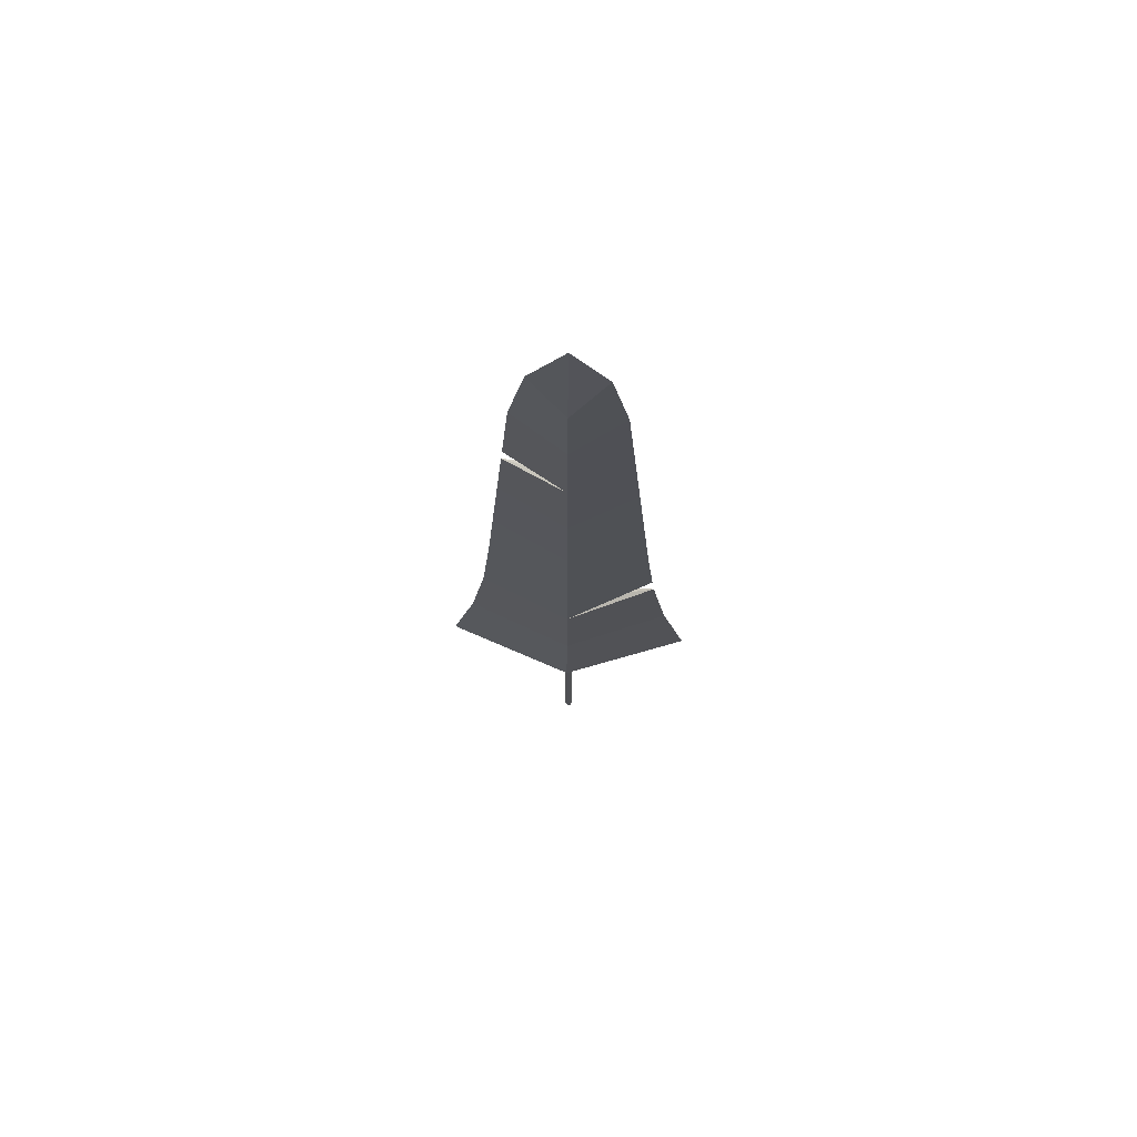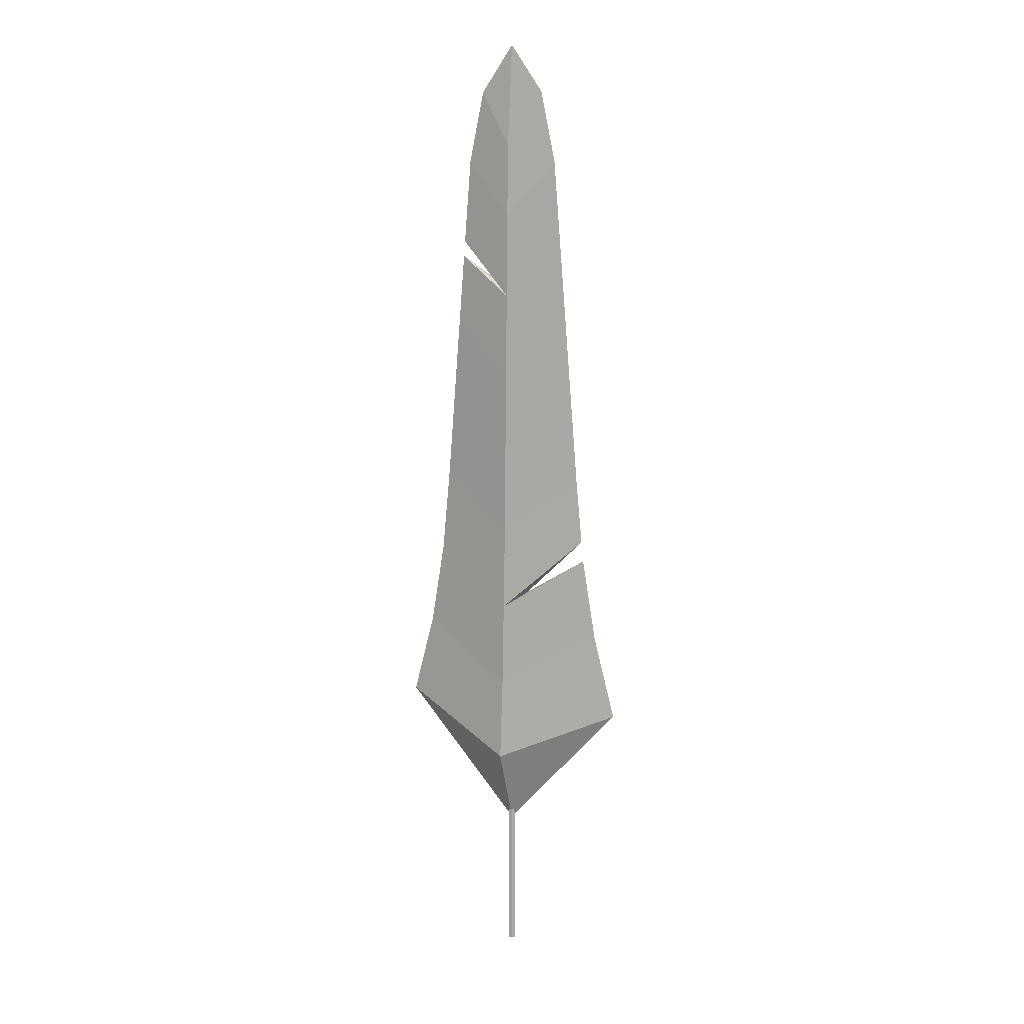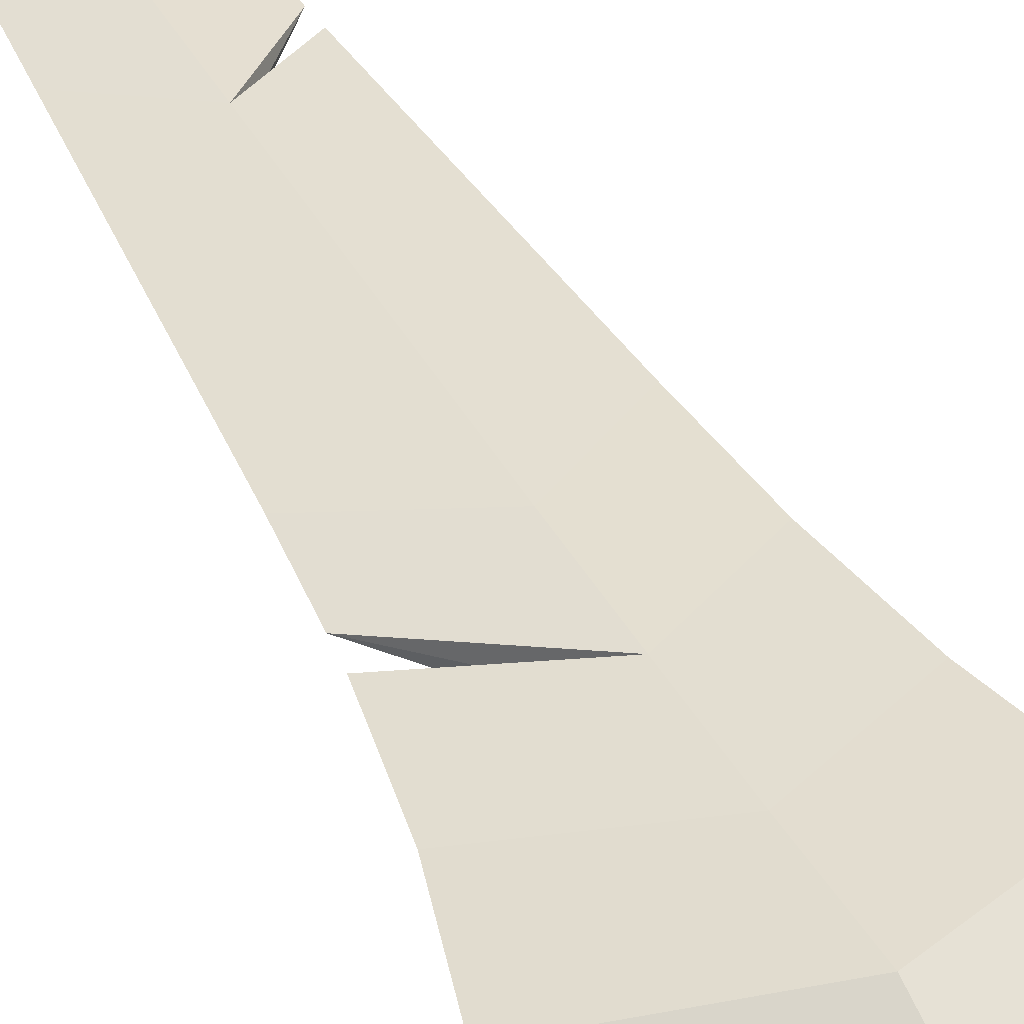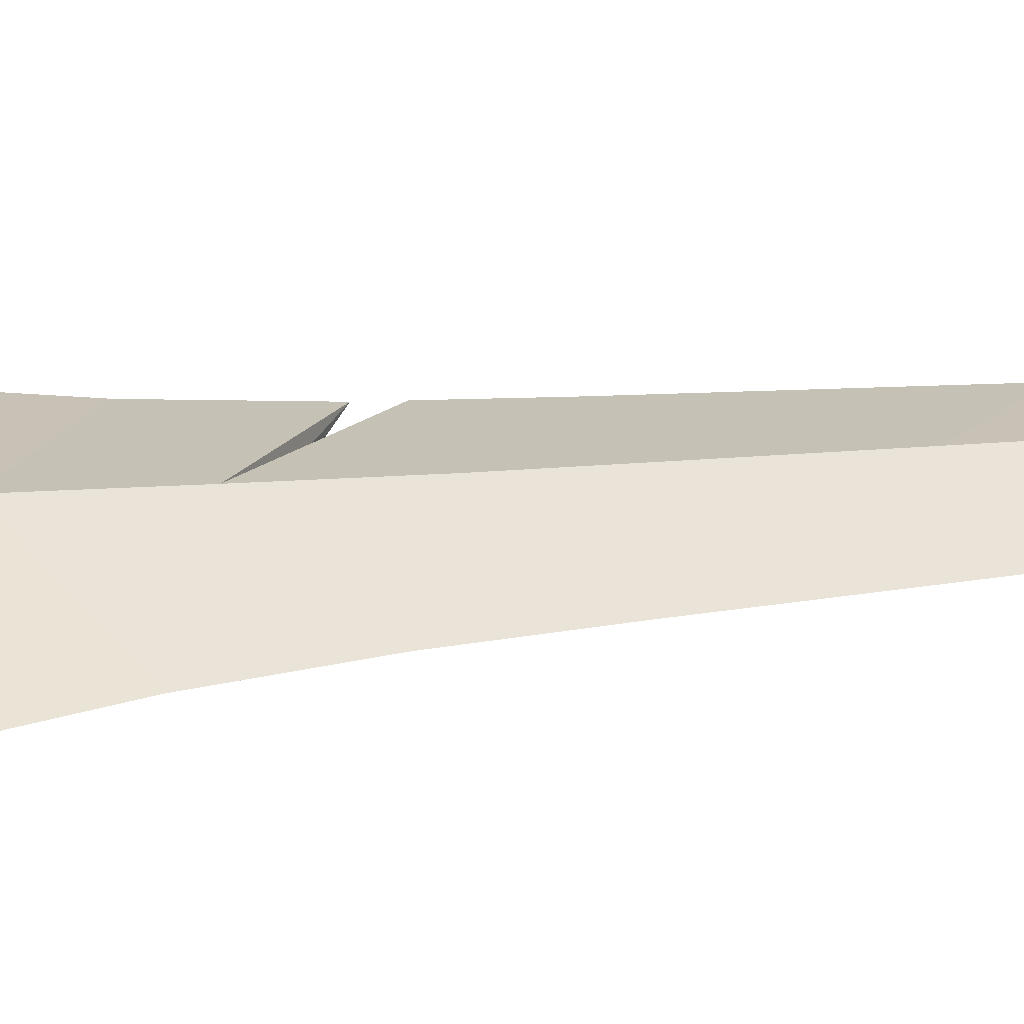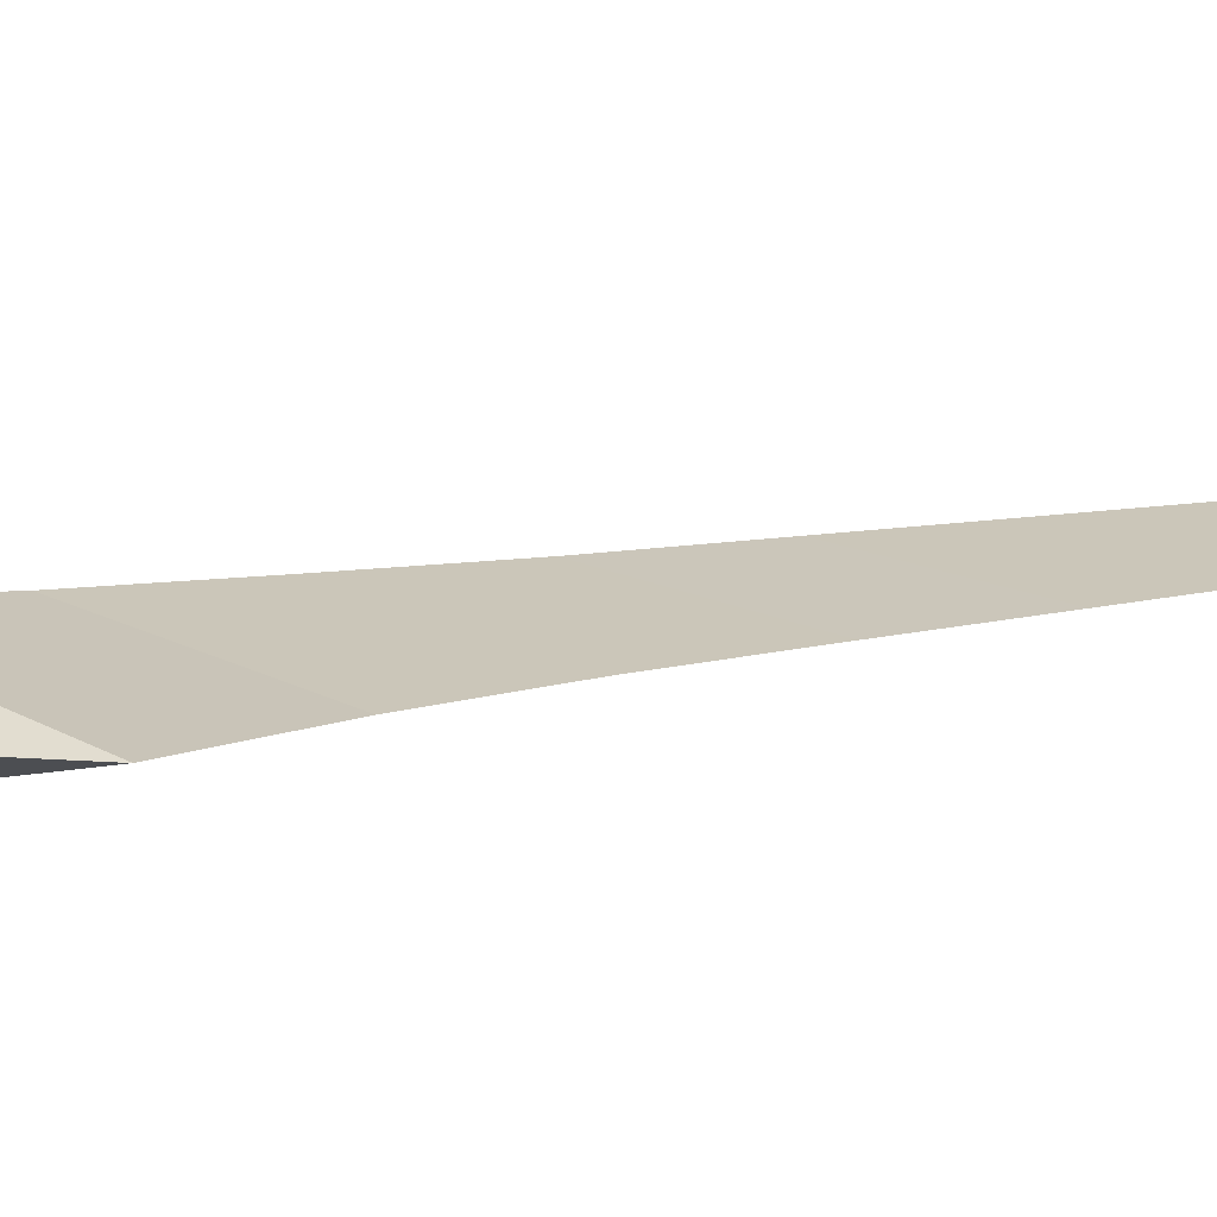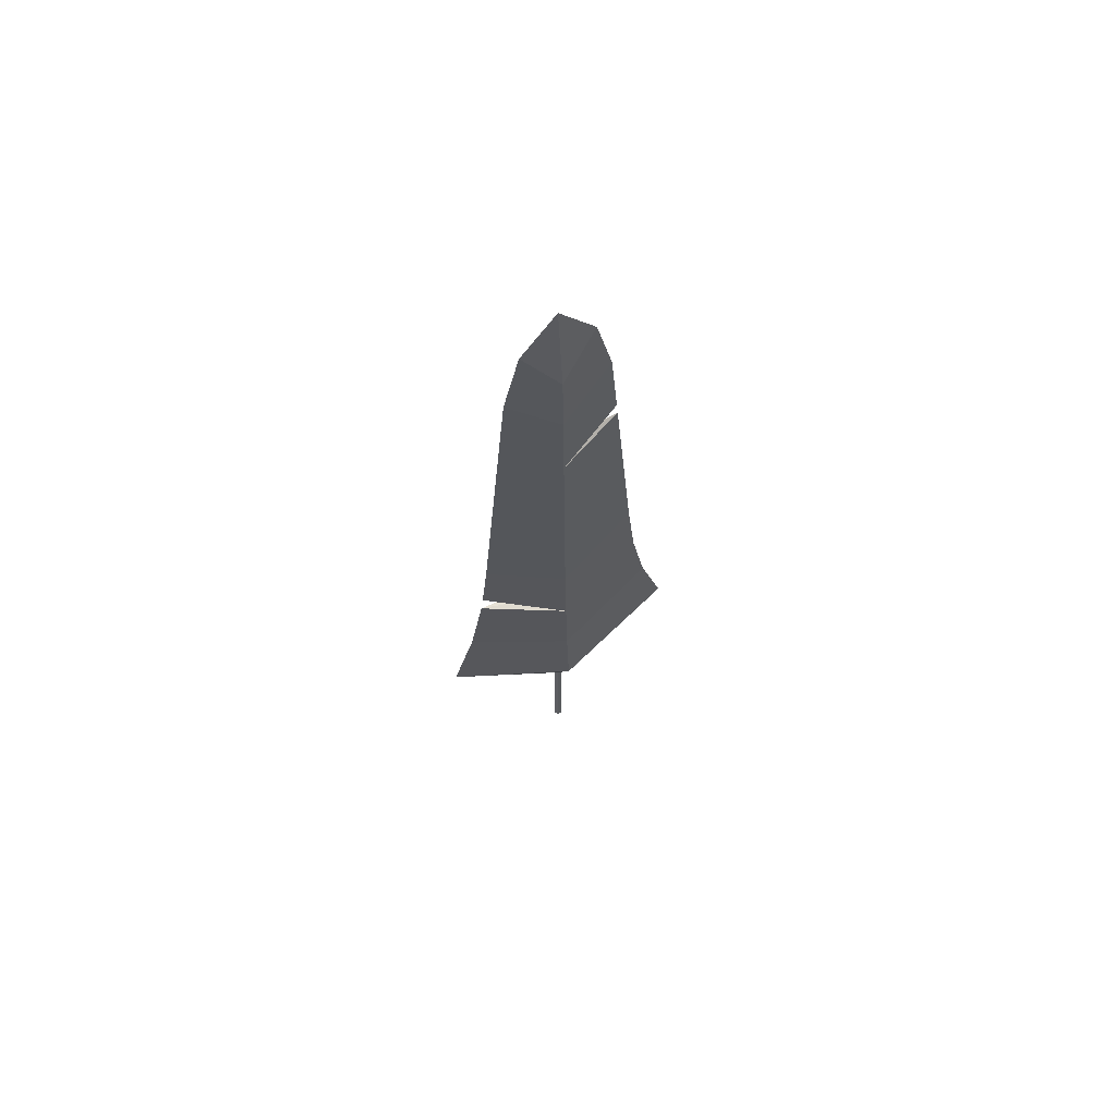
<metadata>
{"format":"obj","ext":"obj","renderer":"f3d","projection":"perspective","resolution":1024,"background":"white","views":[{"elev":70.9,"azim":-176.1,"up":"+Y"},{"elev":11.2,"azim":-153.1,"up":"+Y"},{"elev":43.1,"azim":-26.6,"up":"+Z"},{"elev":30.6,"azim":81.7,"up":"+Z"},{"elev":10.9,"azim":59.9,"up":"+Z"},{"elev":67.6,"azim":-25.0,"up":"+Y"}]}
</metadata>
<code>
v -0 20.34 2.604
v -0 80.46 0.8373
v 11.17 25.34 1e-14
v 3.095 85.47 0
v 0 20.34 -2.604
v 0 80.46 -0.8373
v -11.17 25.34 -1e-14
v -3.095 85.47 -0
v -0 89.8 1.63e-12
v 0 13.13 -0
v 0 28 2.096
v 0 35.66 1.812
v -0 43.33 1.563
v -0 50.99 1.418
v -0 58.66 1.273
v -0 66.32 1.127
v -0 73.99 0.9824
v -9.097 33.01 -1e-14
v -7.786 40.67 -1e-14
v -7.03 48.34 -1e-14
v -6.397 56 -0
v -5.763 63.67 -0
v -5.13 71.33 -0
v -4.496 78.99 -0
v 0 28 -2.096
v 0 35.66 -1.812
v 0 43.33 -1.563
v 0 50.99 -1.418
v 0 58.66 -1.273
v 0 66.32 -1.127
v 0 73.99 -0.9824
v 9.097 33.01 1e-14
v 7.786 40.67 1e-14
v 7.03 48.34 1e-14
v 6.397 56 0
v 5.763 63.67 0
v 5.13 71.33 0
v 4.496 78.99 0
v 5.245 69.93 0
v 1.221 67.25 0
v -7.6 42.56 -1e-14
v -1.706 36.94 -1e-14
v 0.3942 0 0
v 0.3942 3.508 0
v 0.3942 7.015 0
v 0.3942 10.52 0
v 0.3942 14.03 0
v 0.1971 0 -0.3414
v 0.1971 3.508 -0.3414
v 0.1971 7.015 -0.3414
v 0.1971 10.52 -0.3414
v 0.1971 14.03 -0.3414
v -0.1971 0 -0.3414
v -0.1971 3.508 -0.3414
v -0.1971 7.015 -0.3414
v -0.1971 10.52 -0.3414
v -0.1971 14.03 -0.3414
v -0.3942 0 -0
v -0.3942 3.508 -0
v -0.3942 7.015 -0
v -0.3942 10.52 -0
v -0.3942 14.03 -0
v -0.1971 0 0.3414
v -0.1971 3.508 0.3414
v -0.1971 7.015 0.3414
v -0.1971 10.52 0.3414
v -0.1971 14.03 0.3414
v 0.1971 0 0.3414
v 0.1971 3.508 0.3414
v 0.1971 7.015 0.3414
v 0.1971 10.52 0.3414
v 0.1971 14.03 0.3414
o Cube.3
f 38 4 2 17
f 31 6 4 38
f 24 8 6 31
f 17 2 8 24
f 9 8 2
f 10 1 7
f 9 4 6
f 9 6 8
f 9 2 4
f 10 5 3
f 10 3 1
f 10 7 5
f 24 23 16 17
f 31 30 23 24
f 38 37 30 31
f 17 16 37 38
f 23 22 15 16
f 30 29 22 23
f 39 36 29 30
f 16 39 40
f 22 21 14 15
f 29 28 21 22
f 36 35 28 29
f 15 14 35 36
f 21 20 13 14
f 28 27 20 21
f 35 34 27 28
f 14 13 34 35
f 41 42 12
f 26 19 42
f 34 33 26 27
f 13 12 33 34
f 19 18 11 12
f 26 25 18 19
f 33 32 25 26
f 12 11 32 33
f 18 7 1 11
f 25 5 7 18
f 32 3 5 25
f 11 1 3 32
f 37 40 30
f 16 15 36 39
f 40 37 16
f 40 39 30
f 41 20 27 26
f 12 13 20 41
f 42 41 26
f 42 19 12
f 48 49 44 43
f 49 50 45 44
f 50 51 46 45
f 51 52 47 46
f 53 54 49 48
f 54 55 50 49
f 55 56 51 50
f 56 57 52 51
f 58 59 54 53
f 59 60 55 54
f 60 61 56 55
f 61 62 57 56
f 63 64 59 58
f 64 65 60 59
f 65 66 61 60
f 66 67 62 61
f 68 69 64 63
f 69 70 65 64
f 70 71 66 65
f 71 72 67 66
f 43 44 69 68
f 44 45 70 69
f 45 46 71 70
f 46 47 72 71

</code>
